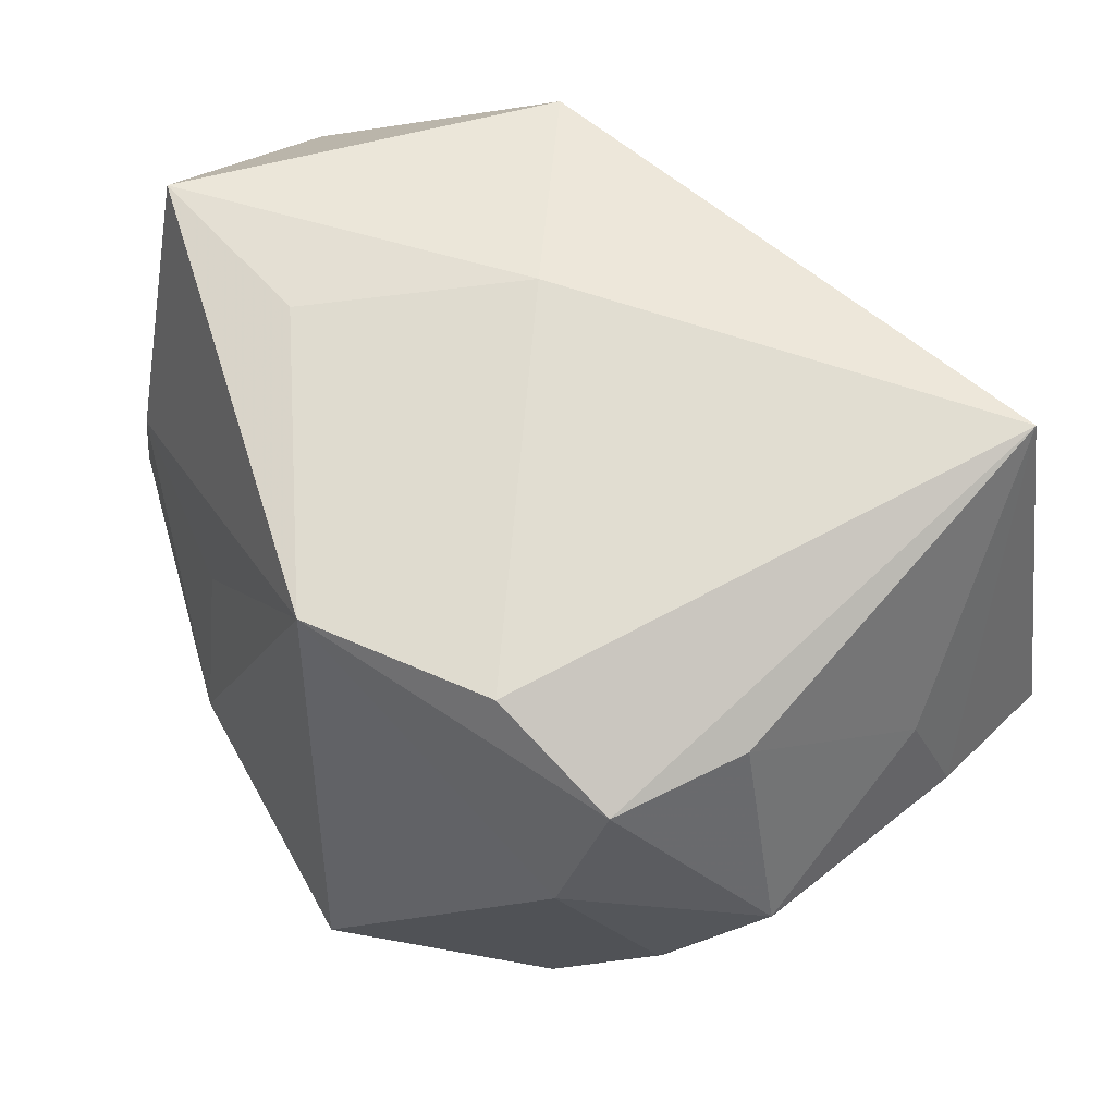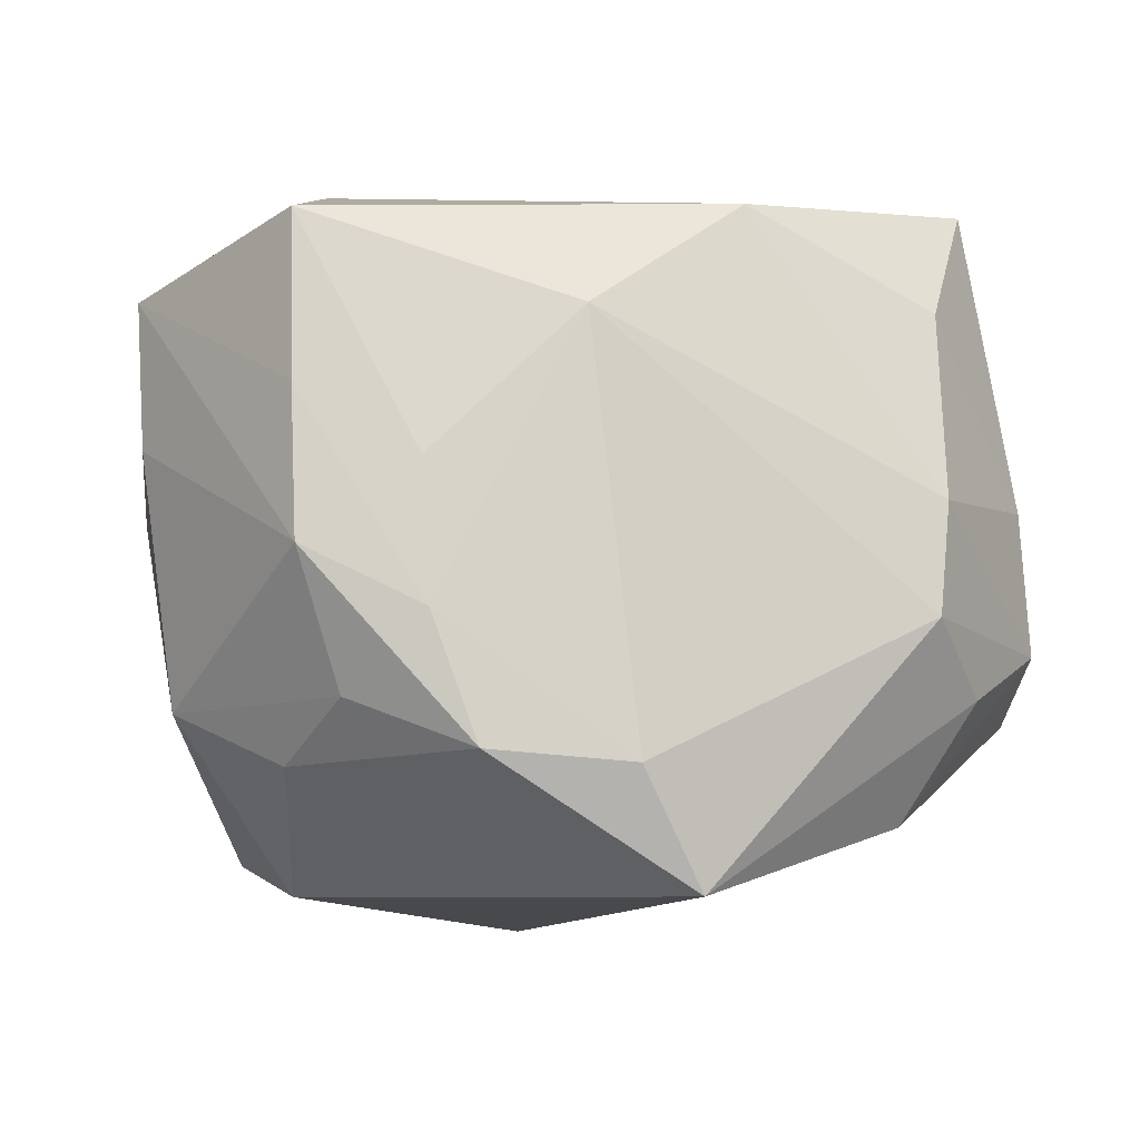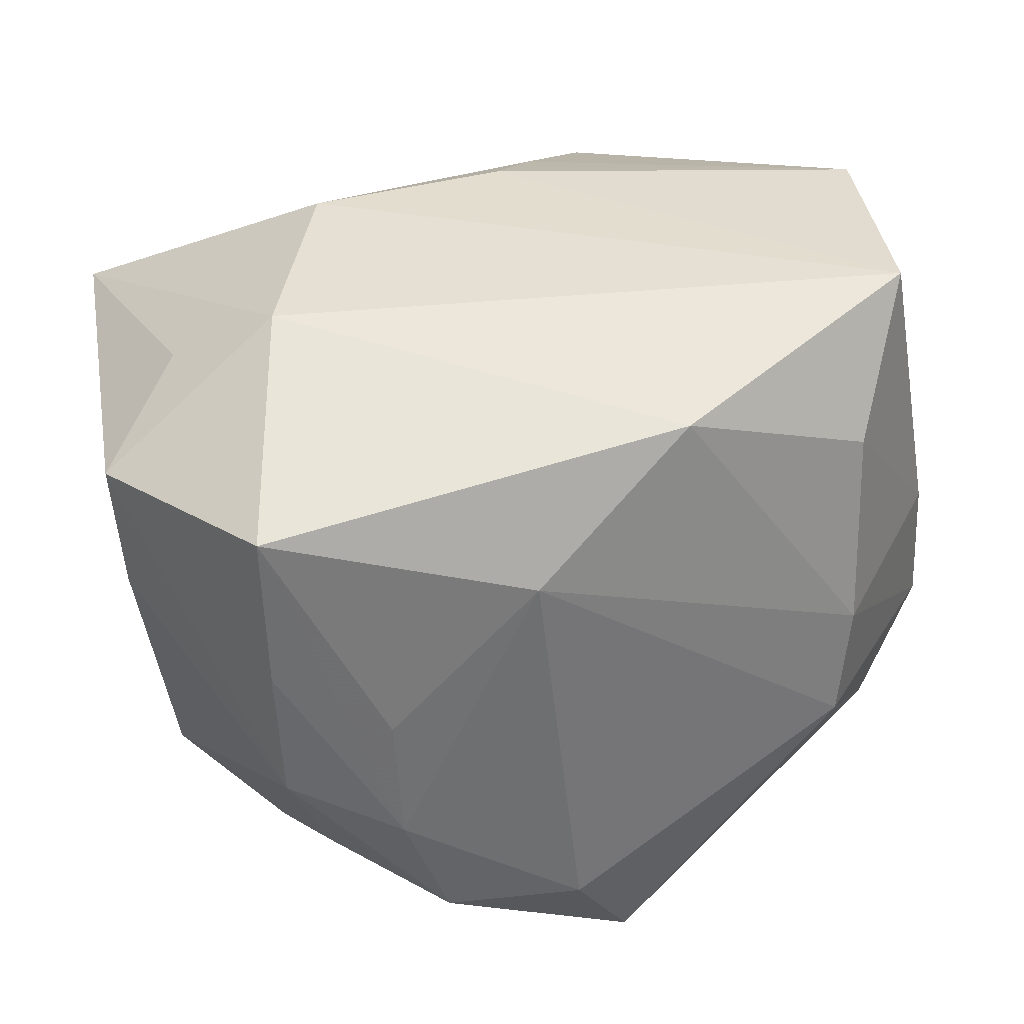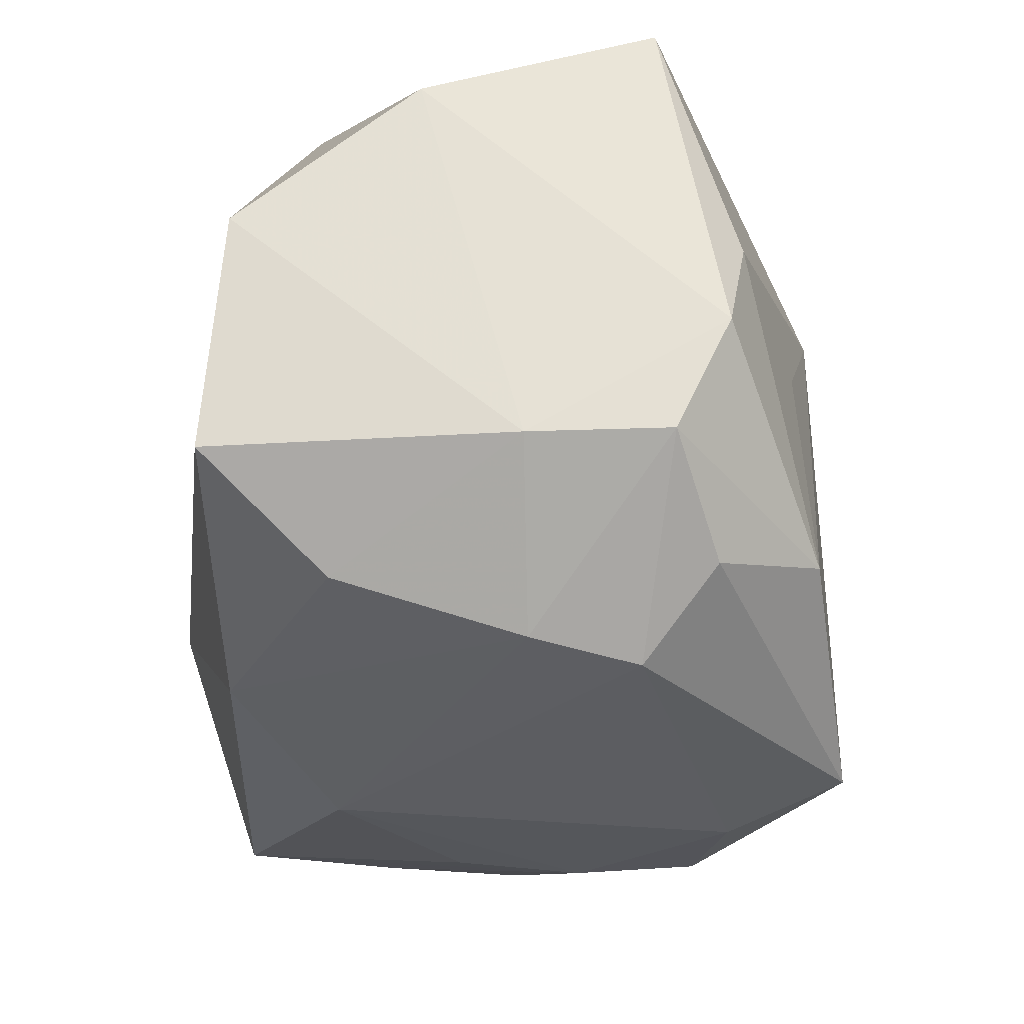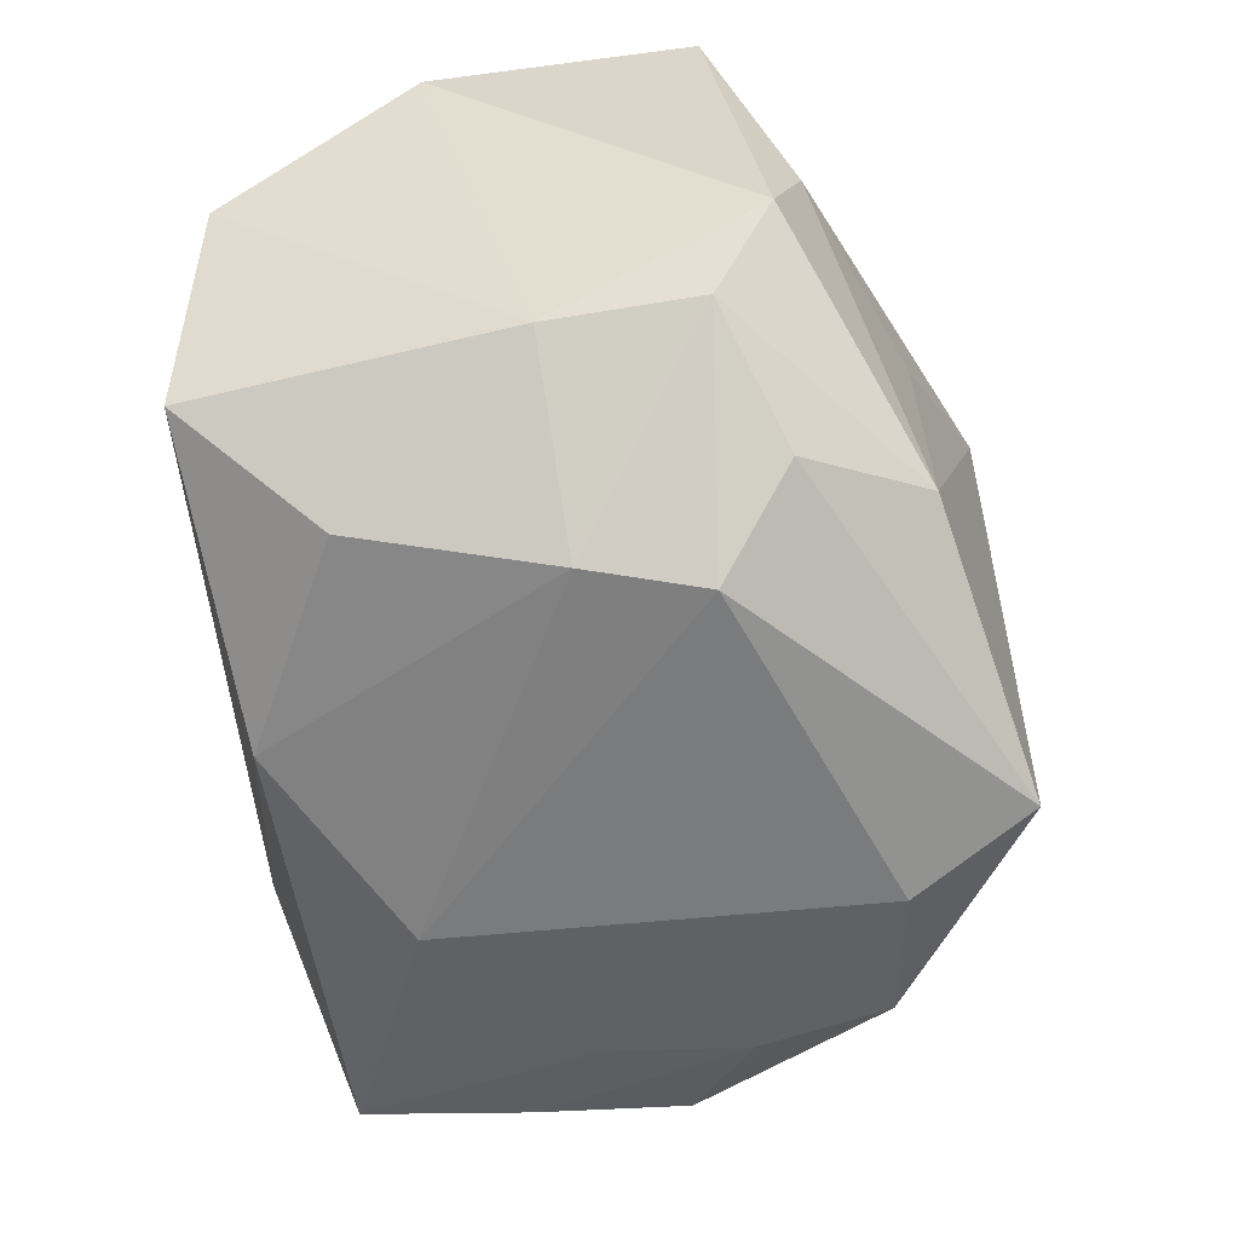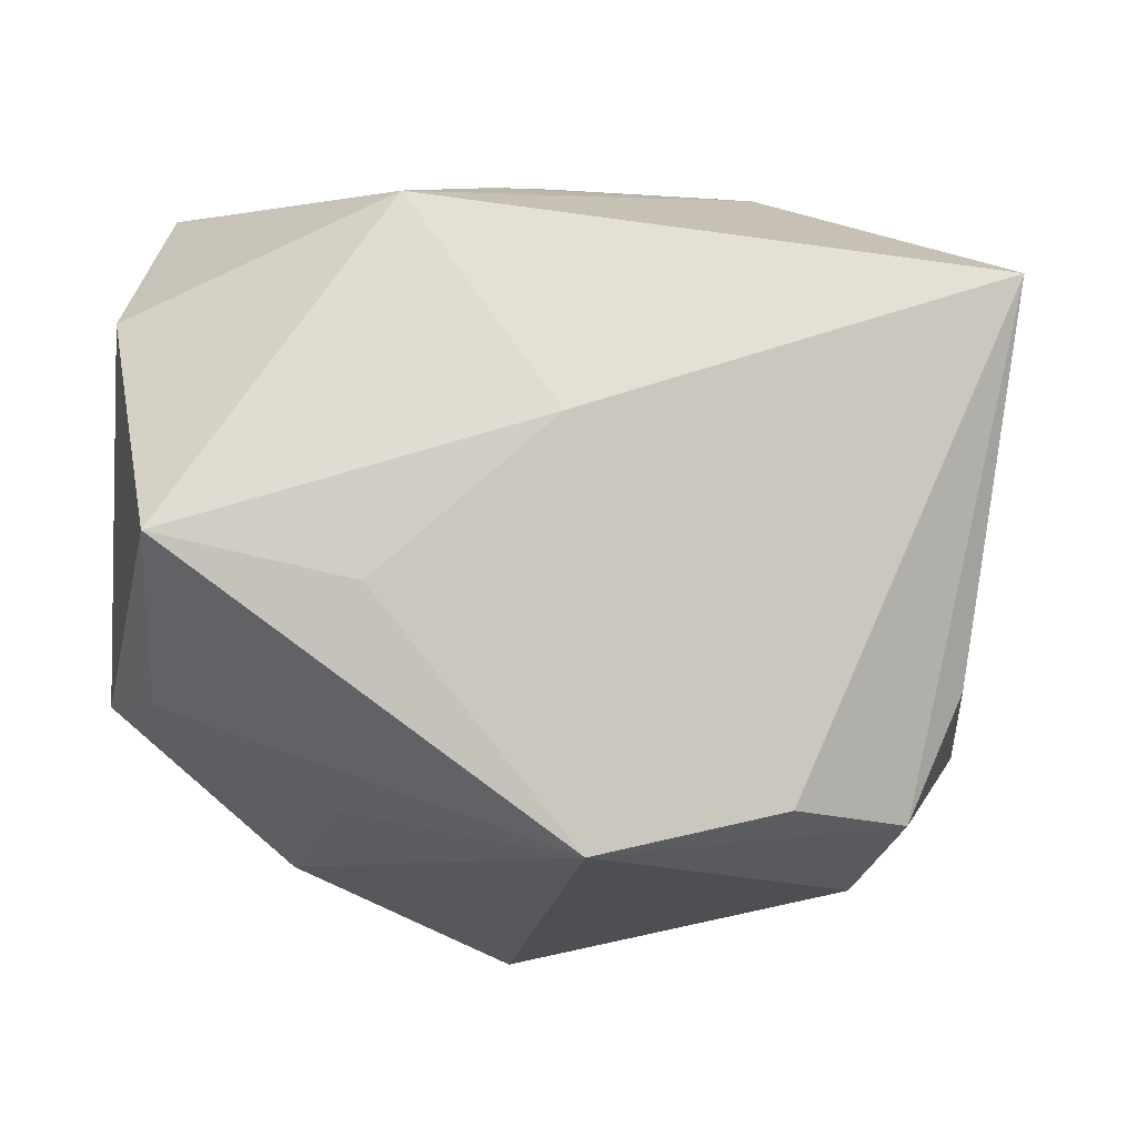
<metadata>
{"format":"obj","ext":"obj","renderer":"f3d","projection":"perspective","resolution":1024,"background":"white","views":[{"elev":52.1,"azim":-140.7,"up":"+Y"},{"elev":-11.3,"azim":-16.7,"up":"+Z"},{"elev":38.1,"azim":-18.3,"up":"+Z"},{"elev":-31.4,"azim":82.0,"up":"+Y"},{"elev":-53.9,"azim":92.8,"up":"+Y"},{"elev":-18.2,"azim":173.1,"up":"+Z"}]}
</metadata>
<code>
v -0.00821 -0.01461 -0.0107
v -0.01275 -0.0112 -0.008486
v 0.001646 0.01535 0.0004918
v 0.0002614 0.01058 -0.01584
v 0.01722 0.002544 0.01366
v -0.01401 -0.006705 -0.01068
v -0.0133 0.006884 -0.01345
v -0.01523 -0.01233 0.0103
v 0.01737 0.01495 -0.004868
v -0.01188 -0.002244 0.01434
v -0.01785 -0.002519 -0.008195
v 0.01823 -0.0069 -0.004887
v -0.007956 0.01024 -0.01372
v 0.01764 -0.007284 0.001286
v -0.01015 -0.01446 -0.005463
v 0.001212 0.006986 0.01401
v 0.009402 0.002076 -0.0124
v 0.003286 -0.01251 0.01217
v -0.002182 -0.01539 -0.0111
v -0.003997 -0.01456 0.006782
v 0.009112 0.01426 -0.00629
v 0.0007565 -0.01391 -0.01589
v -0.01574 0.007319 -0.007887
v 0.00802 0.01484 0.009653
v -0.01588 0.0004177 0.01146
v -0.01198 0.001738 -0.01511
v -0.01947 -0.003116 0.002448
v -0.01988 -0.003375 0.008613
v -0.007694 0.006252 0.01434
v 0.003937 0.01045 0.01221
v 0.01101 -0.00876 -0.01253
v 0.01387 -0.01052 -0.007442
v 0.01913 -0.001878 -0.0072
v 0.01913 0.008983 0.00592
v -0.01492 -0.01278 -0.002972
v 0.01081 -0.0139 -0.004674
v -0.01041 -0.01414 0.0003695
v -0.01515 -0.01263 0.003279
v -0.01854 0.002053 0.0003902
v 0.01154 -0.01332 0.0002321
v 0.01715 0.003222 -0.008423
v -0.01743 0.01344 0.00815
v 0.01508 -0.007556 0.01434
v 0.01205 -0.01146 0.008575
f 34 33 9
f 10 28 8
f 14 5 43
f 14 33 34
f 34 5 14
f 31 22 4
f 34 9 24
f 24 5 34
f 4 9 41
f 41 9 33
f 33 31 41
f 10 42 25
f 25 28 10
f 42 28 25
f 4 7 13
f 13 7 42
f 4 22 26
f 26 7 4
f 18 43 10
f 10 8 18
f 8 20 18
f 33 14 12
f 12 31 33
f 36 22 32
f 22 31 32
f 32 12 36
f 31 12 32
f 21 9 4
f 3 24 9
f 9 21 3
f 42 24 3
f 3 13 42
f 4 13 3
f 3 21 4
f 43 5 16
f 17 31 4
f 4 41 17
f 17 41 31
f 27 28 42
f 7 26 11
f 2 1 35
f 35 11 2
f 27 11 35
f 28 27 35
f 15 35 1
f 19 22 36
f 19 1 22
f 36 20 19
f 20 15 19
f 19 15 1
f 43 18 44
f 44 14 43
f 40 20 36
f 40 18 20
f 40 44 18
f 14 44 40
f 36 12 40
f 40 12 14
f 5 24 30
f 30 16 5
f 10 43 29
f 43 16 29
f 29 42 10
f 16 30 29
f 29 24 42
f 29 30 24
f 42 7 23
f 7 11 23
f 39 27 42
f 39 11 27
f 42 23 39
f 39 23 11
f 2 11 6
f 6 11 26
f 6 1 2
f 6 26 22
f 22 1 6
f 37 20 8
f 8 15 37
f 37 15 20
f 38 15 8
f 35 15 38
f 38 8 28
f 28 35 38

</code>
